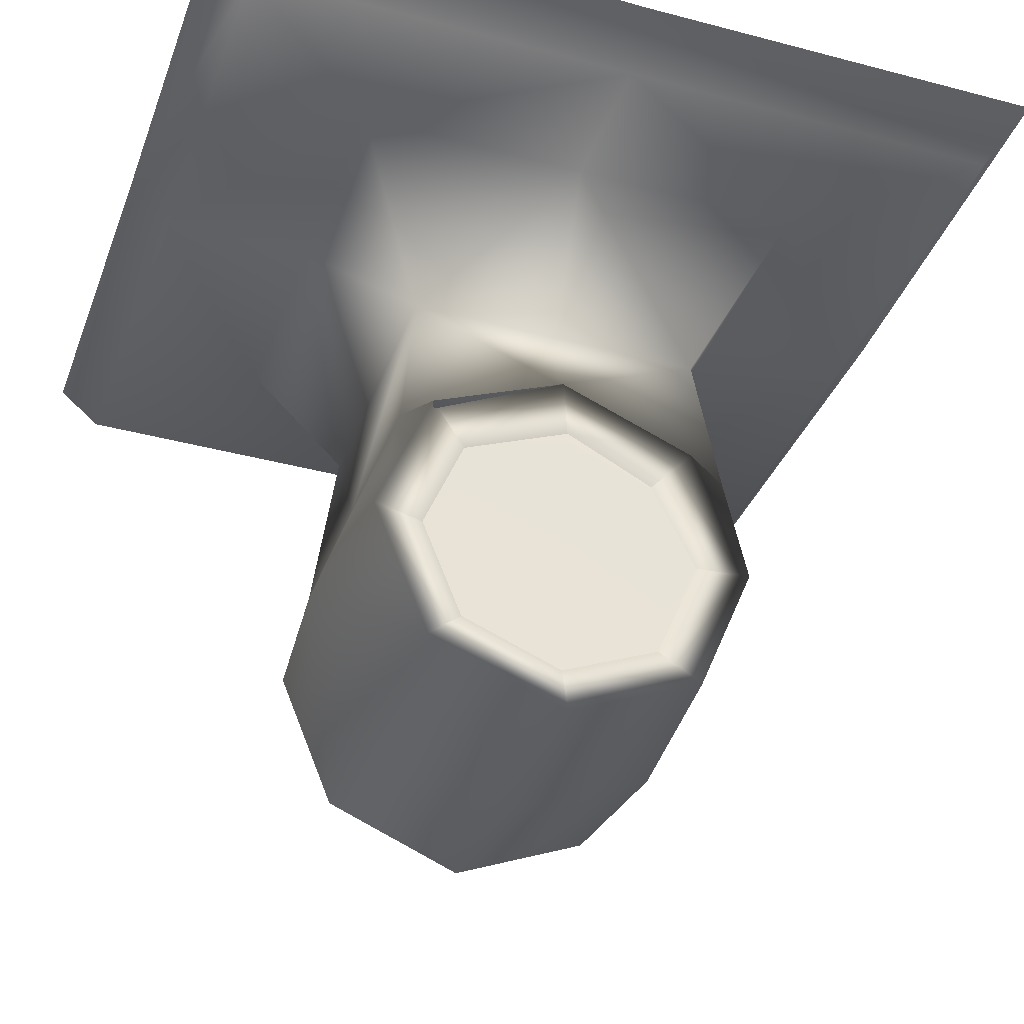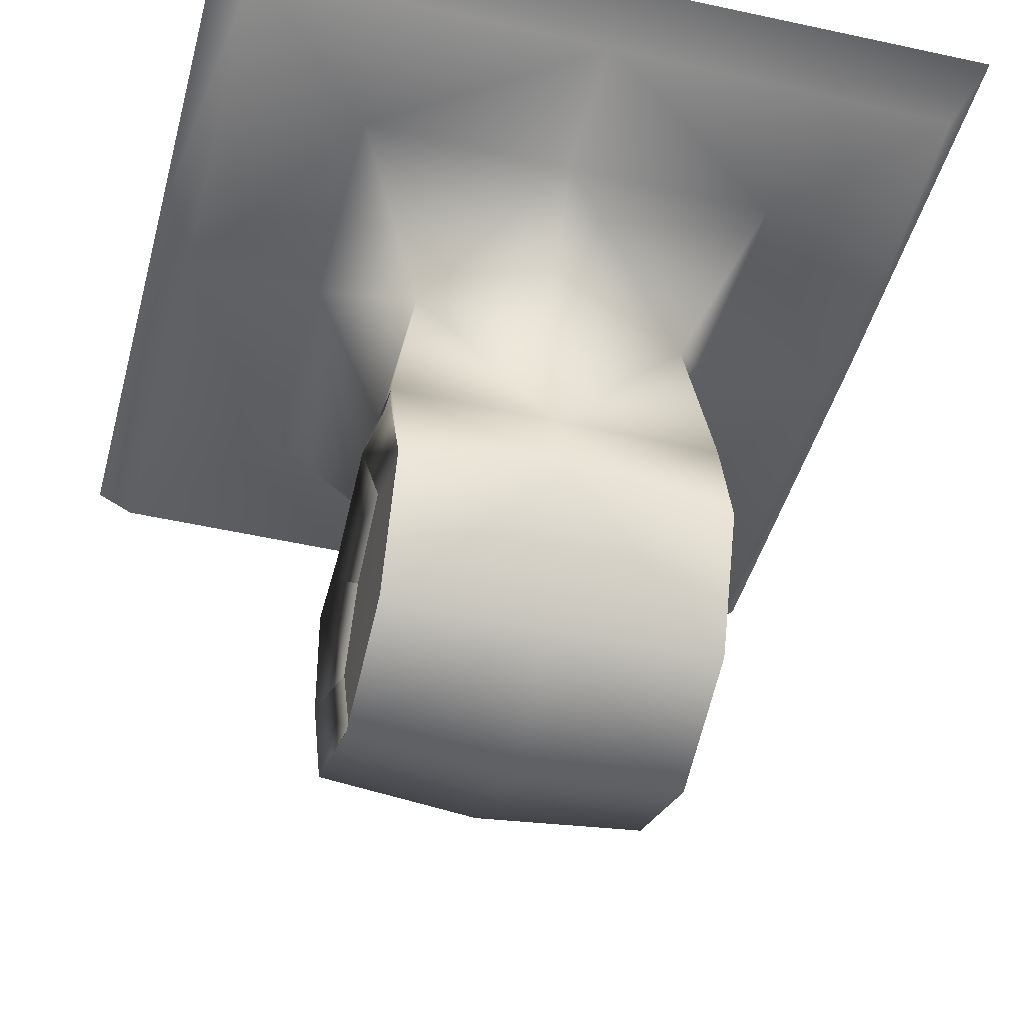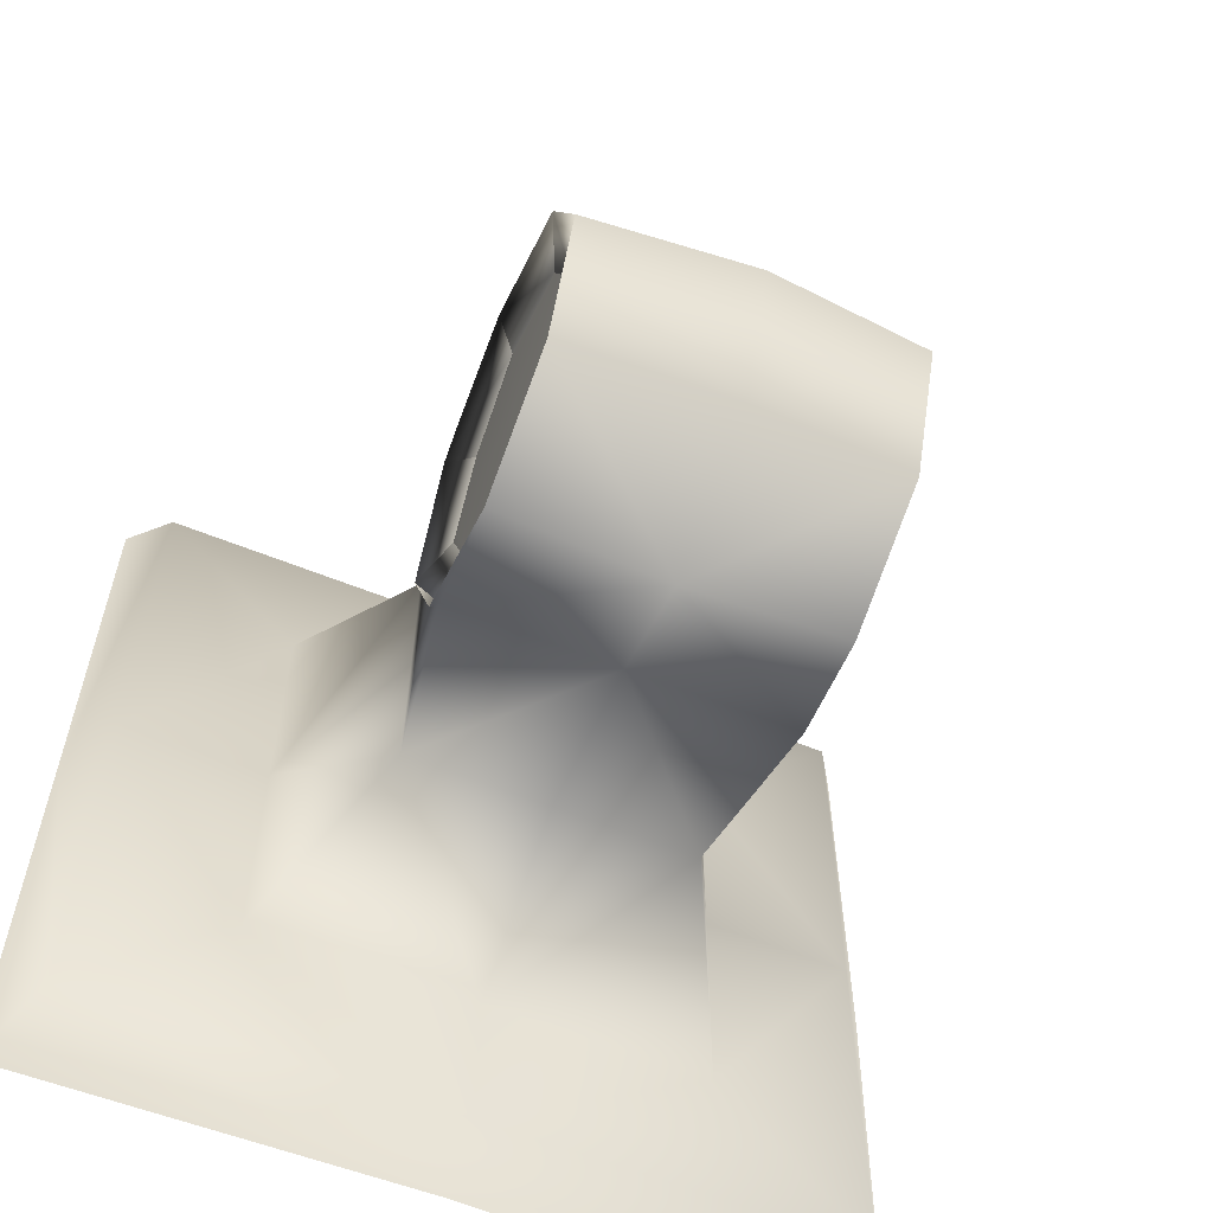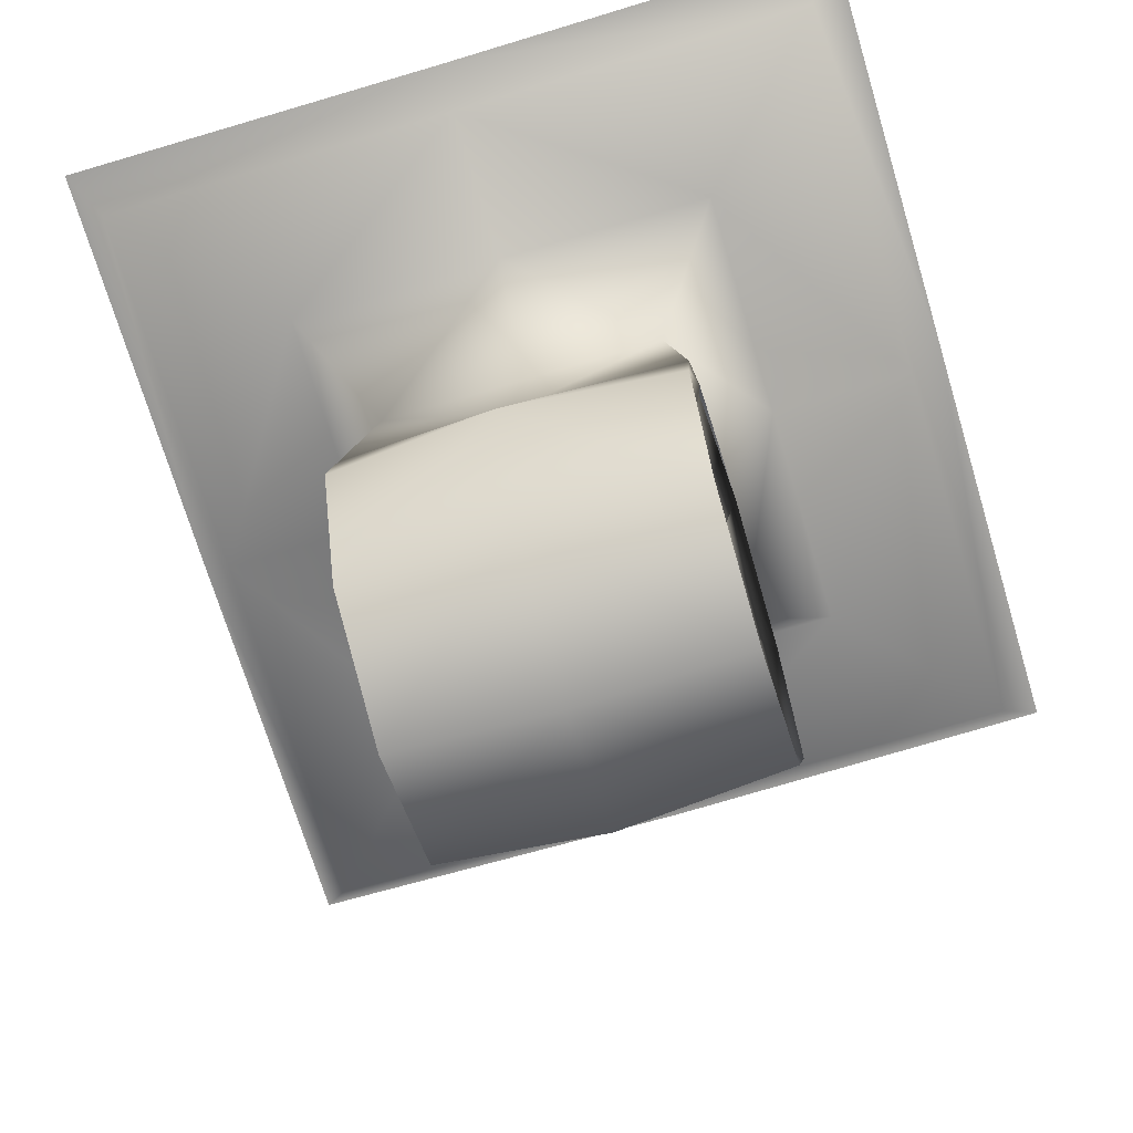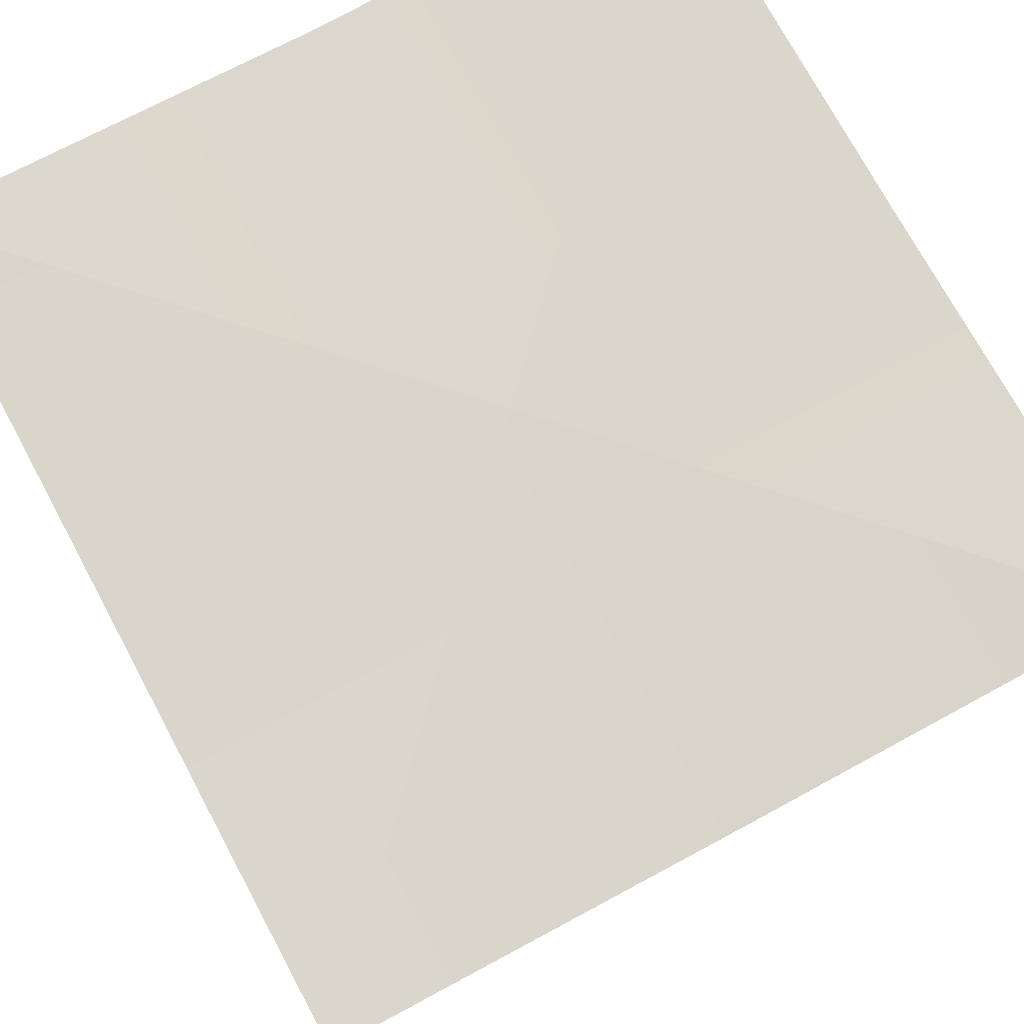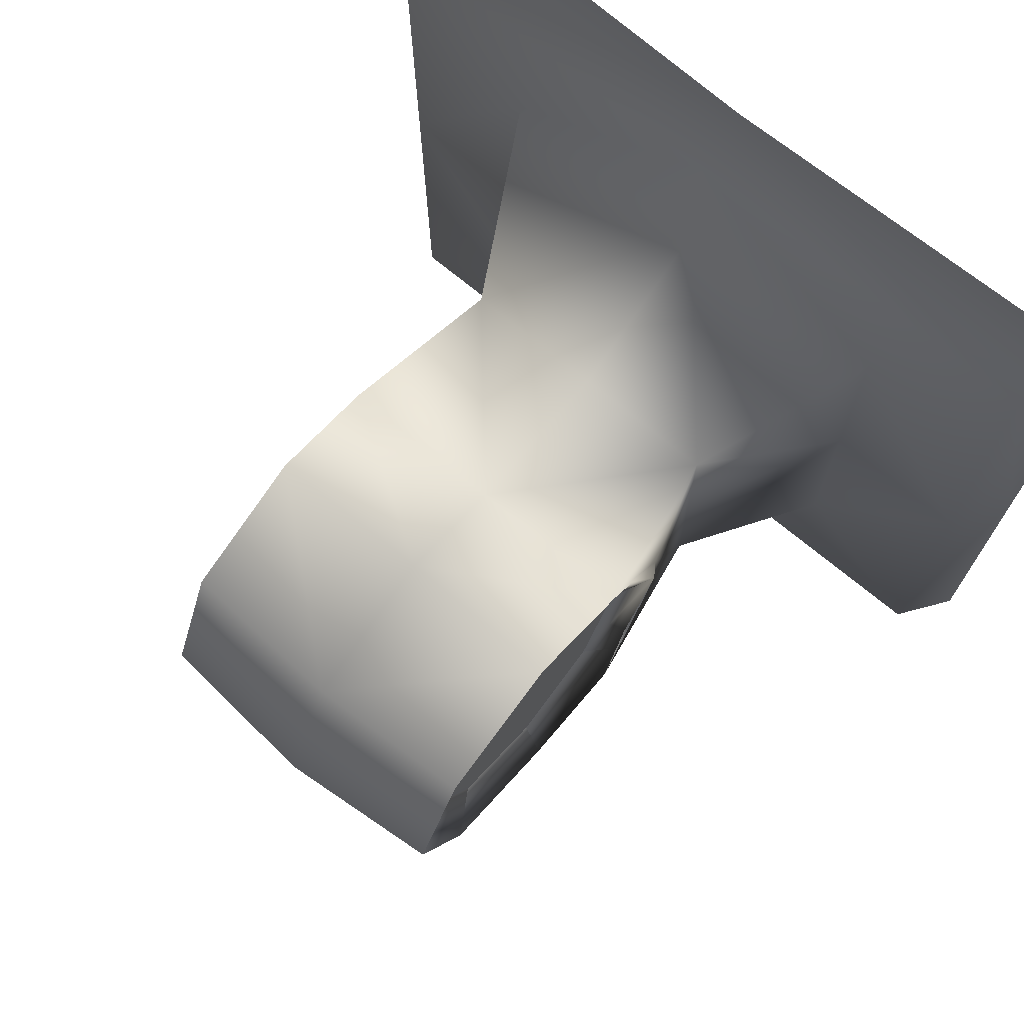
<metadata>
{"format":"obj","ext":"obj","renderer":"f3d","projection":"perspective","resolution":1024,"background":"white","views":[{"elev":-36.1,"azim":71.0,"up":"+Z"},{"elev":-45.2,"azim":-14.9,"up":"+Z"},{"elev":-60.4,"azim":157.6,"up":"+Y"},{"elev":-69.9,"azim":16.7,"up":"+Z"},{"elev":74.6,"azim":-28.3,"up":"+Z"},{"elev":73.0,"azim":-140.6,"up":"+Y"}]}
</metadata>
<code>
g skate:backaxle2
v 0.02365 0.01886 -0.002202
v 0.02077 0.01375 -0.007158
v 0.02092 0.001003 -0.0007553
v -0.02112 0.0006599 -0.0008975
v -0.02099 0.01375 -0.007163
v -0.02405 0.01886 -0.002202
v -0.0593 0.06203 0.04953
v -0.0006941 0.0003007 0.05008
v -0.0593 -6.104e-07 0.04958
v -0.0593 -6.104e-07 0.04958
v -0.0593 -0.06202 0.05129
v 0.05791 -6.104e-07 0.04958
v -0.0006941 0.0003007 0.05008
v 0.05791 0.06203 0.04953
v 0.05791 -0.06202 0.05129
v 0.05791 -6.104e-07 0.04958
v -0.0006941 -0.06203 0.04977
v -0.0006941 0.0003007 0.05008
v 0.05791 -0.06202 0.05129
v -0.0593 -0.06202 0.05129
v -0.0006941 -0.06203 0.04977
v 0.05791 0.06203 0.04953
v -0.0006941 0.0003007 0.05008
v -0.0006941 0.06202 0.04798
v -0.0006941 0.06202 0.04798
v -0.0593 0.06203 0.04953
v 0.02104 0.01367 -0.0354
v 0.02092 -0.0004089 -0.04129
v 0.02093 -0.0004089 -0.03989
v 0.02106 0.01297 -0.03469
v 0.02106 0.01297 -0.03469
v 0.02093 0.01868 -0.0206
v 0.02092 0.0201 -0.02003
v 0.02104 0.01367 -0.0354
v 0.02093 0.01868 -0.0206
v 0.02093 0.01306 -0.007855
v 0.02077 0.01375 -0.007158
v 0.02092 0.0201 -0.02003
v 0.02092 -0.0004089 -0.04129
v 0.02077 -0.01457 -0.03548
v 0.02075 -0.01387 -0.03478
v 0.02093 -0.0004089 -0.03989
v 0.02093 0.01306 -0.007855
v 0.02092 0.0003713 -0.002309
v 0.02092 0.001003 -0.0007553
v 0.02077 0.01375 -0.007158
v 0.02077 -0.01457 -0.03548
v 0.02092 -0.02038 -0.02132
v 0.02093 -0.01899 -0.02132
v 0.02075 -0.01387 -0.03478
v 0.02092 -0.02038 -0.02132
v 0.02092 -0.01453 -0.007192
v 0.02093 -0.01355 -0.008184
v 0.02093 -0.01899 -0.02132
v 0.02092 0.0003713 -0.002309
v 0.02093 -0.01355 -0.008184
v 0.02092 -0.01453 -0.007192
v 0.02092 0.001003 -0.0007553
v 0.02092 0.0201 -0.02003
v 0.02365 0.02692 -0.02166
v 0.02104 0.01367 -0.0354
v 0.02365 0.01886 -0.04112
v -0.0006941 0.02035 -0.04261
v -0.0006941 0.02903 -0.02166
v 0.02336 0.02368 -0.00613
v 0.02365 0.01886 -0.002202
v 0.02092 0.0201 -0.02003
v 0.02077 0.01375 -0.007158
v 0.02127 -0.0003537 0.007713
v 0.01972 0.02134 0.01762
v 0.02365 -0.0006 0.005858
v 0.02092 0.001003 -0.0007553
v 0.01972 -0.0002687 0.0178
v 0.03127 -7.111e-05 0.04126
v 0.03127 0.03376 0.04098
v -0.0006941 0.03376 0.04098
v -0.0006941 0.0238 -0.006131
v -0.0006941 0.02134 0.01762
v -0.02111 0.02134 0.01762
v -0.03266 0.03376 0.04098
v -0.03266 -7.111e-05 0.04126
v -0.02111 -0.0002687 0.0178
v -0.02266 -0.0003537 0.007713
v -0.02475 0.02368 -0.00613
v -0.02405 0.02692 -0.02166
v -0.02405 0.01886 -0.002202
v -0.02405 -0.0006 0.005858
v -0.02112 0.0006599 -0.0008975
v -0.02112 0.02001 -0.02025
v -0.02099 0.01375 -0.007163
v -0.02405 0.01886 -0.04112
v -0.02112 0.01372 -0.03544
v -0.02112 0.02001 -0.02025
v -0.0006941 -0.0006 -0.05129
v -0.02405 -0.0006 -0.04918
v -0.02112 -0.0004089 -0.04129
v -0.02112 0.01372 -0.03544
v 0.02365 -0.0006 -0.04918
v 0.02092 -0.0004089 -0.04129
v 0.02104 0.01367 -0.0354
v -0.0006941 -0.02155 -0.04261
v -0.02405 -0.02006 -0.04112
v -0.0006941 -0.03023 -0.02166
v -0.02112 -0.0004089 -0.04129
v -0.02099 -0.01457 -0.03548
v 0.02365 -0.02006 -0.04112
v 0.02092 -0.0004089 -0.04129
v 0.02077 -0.01457 -0.03548
v -0.02405 -0.02812 -0.02166
v -0.02099 -0.01457 -0.03548
v -0.02112 -0.02038 -0.02132
v 0.02365 -0.02812 -0.02166
v 0.02077 -0.01457 -0.03548
v 0.02092 -0.02038 -0.02132
v -0.02475 -0.02467 -0.005726
v -0.02405 -0.02006 -0.002202
v -0.02112 -0.02038 -0.02132
v -0.02112 -0.01453 -0.007192
v -0.02405 -0.0006 0.005858
v -0.02112 -0.01453 -0.007192
v -0.02112 0.0006599 -0.0008975
v -0.02266 -0.0003537 0.007713
v -0.02111 -0.02187 0.01799
v -0.02111 -0.0002687 0.0178
v -0.03266 -7.111e-05 0.04126
v -0.03266 -0.0339 0.04155
v -0.0006941 -0.0339 0.04155
v -0.0006941 -0.02478 -0.005725
v -0.0006941 -0.02187 0.01799
v 0.01972 -0.02187 0.01799
v 0.03127 -0.0339 0.04155
v 0.03127 -7.111e-05 0.04126
v 0.01972 -0.0002687 0.0178
v 0.02127 -0.0003537 0.007713
v 0.02336 -0.02467 -0.005726
v 0.02365 -0.0006 0.005858
v 0.02365 -0.02006 -0.002202
v 0.02092 -0.02038 -0.02132
v 0.02092 -0.01453 -0.007192
v 0.02092 -0.01453 -0.007192
v 0.02092 0.001003 -0.0007553
v -0.02112 0.01372 -0.03544
v -0.02112 0.02001 -0.02025
v -0.02112 0.01883 -0.02026
v -0.02112 0.01293 -0.03477
v -0.02114 -0.0004089 -0.02132
v -0.02112 -0.0004089 -0.04129
v -0.02112 -0.0004089 -0.04012
v -0.02099 -0.01457 -0.03548
v -0.02112 -0.01378 -0.03475
v -0.02112 -0.02038 -0.02132
v -0.02112 -0.01921 -0.02132
v -0.02112 -0.01389 -0.00818
v -0.02112 0.0006024 -0.002184
v -0.02112 0.0128 -0.007885
v -0.02112 0.02001 -0.02025
v -0.02099 0.01375 -0.007163
v -0.02112 0.0006599 -0.0008975
v -0.02112 0.0006599 -0.0008975
v -0.02112 -0.01453 -0.007192
v -0.02112 -0.01389 -0.00818
v -0.02112 0.0006024 -0.002184
v -0.02112 -0.01921 -0.02132
v -0.02112 -0.01389 -0.00818
v -0.02112 -0.01453 -0.007192
v -0.02112 -0.02038 -0.02132
v 0.02093 -0.01355 -0.008184
v 0.02092 0.0003713 -0.002309
v 0.02114 -0.0004085 -0.02138
v 0.02093 -0.01899 -0.02132
v 0.02093 0.01306 -0.007855
v 0.02075 -0.01387 -0.03478
v 0.02093 0.01868 -0.0206
v 0.02093 -0.0004089 -0.03989
v 0.02106 0.01297 -0.03469
v -0.03266 0.03376 0.04098
v -0.0006941 0.03376 0.04098
v -0.0006941 0.05622 0.04079
v 0.03127 0.03376 0.04098
v -0.05388 0.05622 0.04079
v -0.05388 -7.172e-05 0.04126
v -0.03266 -7.111e-05 0.04126
v -0.03266 -0.0339 0.04155
v 0.0525 0.05622 0.04079
v -0.0006941 0.06202 0.04798
v -0.0593 0.06203 0.04953
v 0.05791 0.06203 0.04953
v -0.0593 -6.104e-07 0.04958
v 0.05791 -6.104e-07 0.04958
v 0.0525 -7.172e-05 0.04126
v 0.03127 -7.111e-05 0.04126
v 0.03127 -0.0339 0.04155
v -0.05388 -0.05637 0.04174
v -0.0593 -0.06202 0.05129
v -0.0006941 -0.06203 0.04977
v 0.0525 -0.05637 0.04174
v 0.05791 -0.06202 0.05129
v -0.0006941 -0.05637 0.04174
v -0.0006941 -0.0339 0.04155
g skate:backaxle2_0
f 3 2 1
f 6 5 4
f 9 8 7
f 11 8 10
f 14 13 12
f 16 13 15
f 19 18 17
f 21 18 20
f 24 23 22
f 26 23 25
f 29 28 27
f 30 29 27
f 33 32 31
f 34 33 31
f 37 36 35
f 38 37 35
f 41 40 39
f 42 41 39
f 45 44 43
f 46 45 43
f 49 48 47
f 50 49 47
f 53 52 51
f 54 53 51
f 57 56 55
f 58 57 55
f 61 60 59
f 61 62 60
f 60 62 63
f 60 63 64
f 60 64 65
f 60 65 66
f 67 60 66
f 67 66 68
f 66 65 69
f 69 65 70
f 66 69 71
f 72 66 71
f 69 70 73
f 74 73 70
f 74 70 75
f 70 76 75
f 70 65 77
f 64 77 65
f 70 78 76
f 70 77 78
f 79 76 78
f 77 79 78
f 79 80 76
f 81 80 79
f 81 79 82
f 83 82 79
f 77 84 79
f 77 64 84
f 83 79 84
f 84 64 85
f 63 85 64
f 83 84 86
f 84 85 86
f 83 86 87
f 86 88 87
f 89 86 85
f 89 90 86
f 63 91 85
f 92 85 91
f 92 93 85
f 94 91 63
f 62 94 63
f 94 95 91
f 96 91 95
f 96 97 91
f 62 98 94
f 99 98 62
f 99 62 100
f 101 95 94
f 98 101 94
f 101 102 95
f 103 102 101
f 102 104 95
f 102 105 104
f 98 106 101
f 106 103 101
f 107 106 98
f 107 108 106
f 103 109 102
f 109 110 102
f 109 111 110
f 106 112 103
f 112 106 113
f 112 113 114
f 115 109 103
f 115 116 109
f 116 117 109
f 116 118 117
f 119 116 115
f 119 120 116
f 119 121 120
f 119 115 122
f 123 122 115
f 123 124 122
f 125 124 123
f 125 123 126
f 123 127 126
f 128 115 103
f 123 115 128
f 123 129 127
f 123 128 129
f 127 129 130
f 130 129 128
f 127 130 131
f 130 132 131
f 130 133 132
f 130 134 133
f 135 128 103
f 130 128 135
f 130 135 134
f 112 135 103
f 136 134 135
f 112 137 135
f 136 135 137
f 137 112 138
f 137 138 139
f 136 137 140
f 136 140 141
f 144 143 142
f 145 144 142
f 145 146 144
f 142 147 145
f 147 148 145
f 145 148 146
f 147 149 148
f 149 150 148
f 146 148 150
f 149 151 150
f 151 152 150
f 146 150 152
f 146 152 153
f 146 153 154
f 144 146 155
f 146 154 155
f 144 155 156
f 155 157 156
f 155 154 157
f 154 158 157
f 161 160 159
f 162 161 159
f 165 164 163
f 166 165 163
f 169 168 167
f 169 167 170
f 171 168 169
f 169 170 172
f 173 171 169
f 174 169 172
f 175 173 169
f 175 169 174
f 178 177 176
f 178 179 177
f 178 176 180
f 181 180 176
f 181 176 182
f 181 182 183
f 178 184 179
f 185 178 180
f 184 178 185
f 185 180 186
f 184 185 187
f 180 188 186
f 180 181 188
f 189 184 187
f 179 184 190
f 189 190 184
f 179 190 191
f 192 191 190
f 188 181 193
f 181 183 193
f 188 193 194
f 193 195 194
f 196 190 189
f 192 190 196
f 196 189 197
f 195 196 197
f 198 193 183
f 193 198 195
f 195 198 196
f 198 192 196
f 198 183 199
f 198 199 192

</code>
